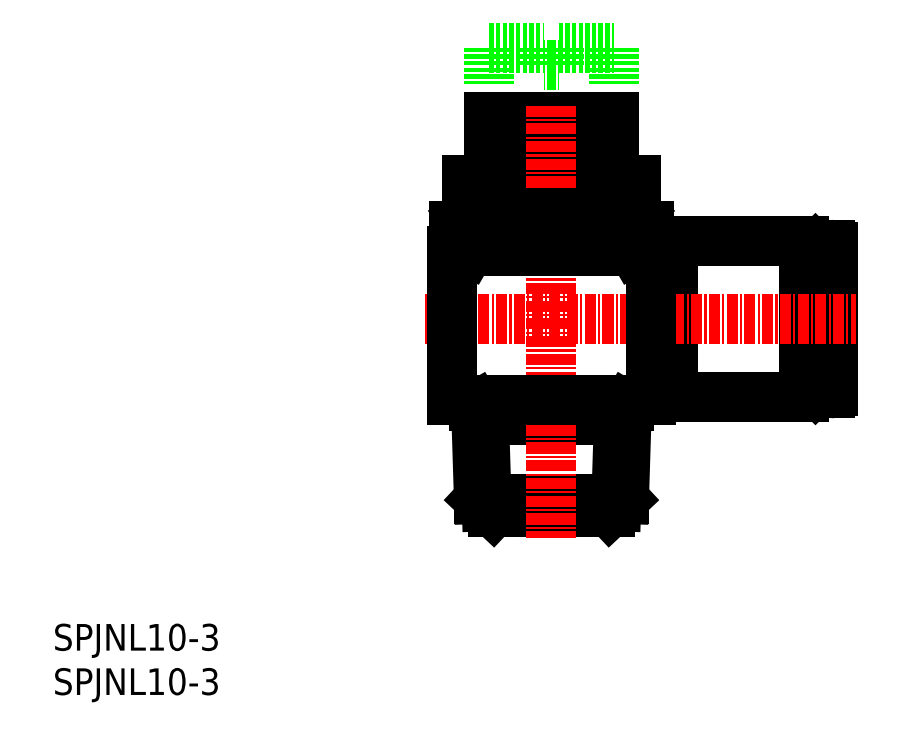
<metadata>
{"format":"dxf","ext":"dxf","renderer":"ezdxf+matplotlib","layout":"modelspace","background":"white","min_lineweight":24,"dpi":150}
</metadata>
<code>
0
SECTION
2
ENTITIES
0
INSERT
8
0
2
*U6
10
0
20
0
30
0
0
INSERT
8
0
2
*U7
10
0
20
0
30
0
0
LINE
8
0
10
86.2
20
47.4
30
0
11
86.83
21
47.4
31
0
0
LINE
8
0
10
86.2
20
37.4
30
0
11
86.83
21
37.4
31
0
0
LINE
8
0
10
84.68
20
33.65
30
0
11
84.68
21
42.4
31
0
0
LINE
8
0
10
69.98
20
33.65
30
0
11
84.68
21
33.65
31
0
0
LINE
8
0
10
67.48
20
35.8
30
0
11
69.98
21
35.8
31
0
0
LINE
8
0
10
69.98
20
33.65
30
0
11
69.98
21
42.4
31
0
0
ARC
8
0
10
87.63
20
50.47
30
0
40
0.3
50
0
51
90
0
LINE
8
0
10
84.68
20
50.4
30
0
11
86
21
50.4
31
0
0
LINE
8
0
10
86.83
20
50.77
30
0
11
87.63
21
50.77
31
0
0
LINE
8
0
10
86
20
50.4
30
0
11
86.2
21
50.2
31
0
0
LINE
8
0
10
87.93
20
42.4
30
0
11
87.93
21
50.47
31
0
0
LINE
8
0
10
86.2
20
50.2
30
0
11
86.2
21
42.4
31
0
0
LINE
8
0
10
86.83
20
50.77
30
0
11
86.83
21
42.4
31
0
0
LINE
8
0
10
86
20
42.4
30
0
11
86
21
50.4
31
0
0
LINE
8
0
10
87.93
20
42.4
30
0
11
87.93
21
34.32
31
0
0
LINE
8
0
10
86.2
20
34.6
30
0
11
86.2
21
42.4
31
0
0
LINE
8
0
10
86
20
34.4
30
0
11
86.2
21
34.6
31
0
0
LINE
8
0
10
86.83
20
34.02
30
0
11
86.83
21
42.4
31
0
0
LINE
8
0
10
86.83
20
34.02
30
0
11
87.63
21
34.02
31
0
0
LINE
8
0
10
84.68
20
34.4
30
0
11
86
21
34.4
31
0
0
LINE
8
0
10
86
20
42.4
30
0
11
86
21
34.4
31
0
0
ARC
8
0
10
87.63
20
34.32
30
0
40
0.3
50
270
51
0
0
LINE
8
0
10
69.98
20
51.15
30
0
11
84.68
21
51.15
31
0
0
LINE
8
0
10
67.48
20
49
30
0
11
69.98
21
49
31
0
0
LINE
8
0
10
69.98
20
51.15
30
0
11
69.98
21
42.4
31
0
0
LINE
8
0
10
84.68
20
51.15
30
0
11
84.68
21
42.4
31
0
0
LINE
8
CENTER
10
41.98
20
42.4
30
0
11
90.58
21
42.4
31
0
0
LINE
8
0
10
56.23
20
59.2
30
0
11
53.23
21
59.2
31
0
0
LINE
8
0
10
53.83
20
59.7
30
0
11
53.83
21
59.2
31
0
0
LINE
8
0
10
53.23
20
59.2
30
0
11
53.23
21
58.1
31
0
0
LINE
8
0
10
56.23
20
59.2
30
0
11
59.23
21
59.2
31
0
0
LINE
8
0
10
58.63
20
59.7
30
0
11
58.63
21
59.2
31
0
0
LINE
8
0
10
57.03
20
65.2
30
0
11
63.23
21
65.2
31
0
0
LINE
8
0
10
56.23
20
63.2
30
0
11
55.43
21
63.2
31
0
0
LINE
8
0
10
55.43
20
65.2
30
0
11
55.43
21
63.2
31
0
0
LINE
8
0
10
56.23
20
63.2
30
0
11
57.03
21
63.2
31
0
0
LINE
8
0
10
57.03
20
65.2
30
0
11
57.03
21
63.2
31
0
0
LINE
8
0
10
51.23
20
54.6
30
0
11
51.23
21
54.1
31
0
0
LINE
8
0
10
46.73
20
54.6
30
0
11
56.23
21
54.6
31
0
0
LINE
8
0
10
46.73
20
58.1
30
0
11
56.23
21
58.1
31
0
0
LINE
8
0
10
46.73
20
58.1
30
0
11
46.73
21
54.6
31
0
0
LINE
8
0
10
56.23
20
59.7
30
0
11
49.23
21
59.7
31
0
0
LINE
8
0
10
59.23
20
59.2
30
0
11
59.23
21
58.1
31
0
0
LINE
8
0
10
61.23
20
54.6
30
0
11
61.23
21
54.1
31
0
0
LINE
8
0
10
65.73
20
58.1
30
0
11
56.23
21
58.1
31
0
0
LINE
8
0
10
65.73
20
58.1
30
0
11
65.73
21
54.6
31
0
0
LINE
8
0
10
65.73
20
54.6
30
0
11
56.23
21
54.6
31
0
0
LINE
8
0
10
63.23
20
65.2
30
0
11
63.23
21
59.7
31
0
0
LINE
8
0
10
49.23
20
65.2
30
0
11
49.23
21
59.7
31
0
0
LINE
8
0
10
56.23
20
59.7
30
0
11
63.23
21
59.7
31
0
0
LINE
8
0
10
49.23
20
65.2
30
0
11
55.43
21
65.2
31
0
0
LINE
8
0
10
64.93
20
33.3
30
0
11
64.93
21
32.6
31
0
0
LINE
8
0
10
47.53
20
33.3
30
0
11
47.53
21
32.6
31
0
0
LINE
8
0
10
49.65
20
20.6
30
0
11
62.78
21
20.6
31
0
0
LINE
8
0
10
47.53
20
32.6
30
0
11
64.93
21
32.6
31
0
0
LINE
8
0
10
63.83
20
31.03
30
0
11
48.63
21
31.03
31
0
0
LINE
8
0
10
48.63
20
31.03
30
0
11
48.93
21
21.27
31
0
0
LINE
8
0
10
47.72
20
32.6
30
0
11
48.05
21
22.1
31
0
0
LINE
8
0
10
48.05
20
22.1
30
0
11
49.65
21
20.6
31
0
0
LINE
8
0
10
48.63
20
31.03
30
0
11
47.72
21
32.6
31
0
0
LINE
8
0
10
64.74
20
32.6
30
0
11
64.41
21
22.1
31
0
0
LINE
8
0
10
63.83
20
31.03
30
0
11
64.74
21
32.6
31
0
0
LINE
8
0
10
63.83
20
31.03
30
0
11
63.53
21
21.27
31
0
0
LINE
8
0
10
64.41
20
22.1
30
0
11
62.81
21
20.6
31
0
0
LINE
8
0
10
48.05
20
22.1
30
0
11
64.41
21
22.1
31
0
0
LINE
8
CENTER
10
56.23
20
66.47
30
0
11
56.23
21
17.66
31
0
0
LINE
8
0
10
44.98
20
33.3
30
0
11
67.48
21
33.3
31
0
0
LINE
8
0
10
67.48
20
50.1
30
0
11
67.48
21
33.3
31
0
0
LINE
8
0
10
44.98
20
50.1
30
0
11
44.98
21
33.3
31
0
0
ARC
8
0
10
48
20
50.36
30
0
40
3.734
50
42.73
51
120
0
LINE
8
0
10
51.17
20
50.1
30
0
11
47
21
50.1
31
0
0
ARC
8
0
10
48
20
53.83
30
0
40
3.734
50
240
51
317.3
0
LINE
8
0
10
62.81
20
54.1
30
0
11
49.65
21
54.1
31
0
0
LINE
8
0
10
50.75
20
51.3
30
0
11
50.75
21
52.9
31
0
0
LINE
8
0
10
67.2
20
52.9
30
0
11
67.2
21
51.3
31
0
0
LINE
8
0
10
61.72
20
51.3
30
0
11
61.72
21
52.9
31
0
0
LINE
8
0
10
65.46
20
50.1
30
0
11
61.29
21
50.1
31
0
0
ARC
8
0
10
64.46
20
53.83
30
0
40
3.734
50
222.7
51
300
0
LINE
8
0
10
66.32
20
50.6
30
0
11
65.46
21
50.1
31
0
0
ARC
8
0
10
64.46
20
53.83
30
0
40
3.734
50
300
51
317.3
0
LINE
8
0
10
61.29
20
50.1
30
0
11
51.17
21
50.1
31
0
0
ARC
8
0
10
56.23
20
63.23
30
0
40
13.13
50
245.3
51
294.7
0
ARC
8
0
10
64.46
20
50.36
30
0
40
3.734
50
60
51
137.3
0
LINE
8
0
10
62.81
20
54.1
30
0
11
65.46
21
54.1
31
0
0
LINE
8
0
10
65.46
20
54.1
30
0
11
66.32
21
53.6
31
0
0
ARC
8
0
10
64.46
20
50.36
30
0
40
3.734
50
42.73
51
60
0
ARC
8
0
10
56.23
20
40.96
30
0
40
13.13
50
65.32
51
114.7
0
LINE
8
0
10
45.26
20
51.3
30
0
11
45.26
21
52.9
31
0
0
LINE
8
0
10
47
20
50.1
30
0
11
46.14
21
50.6
31
0
0
ARC
8
0
10
48
20
53.83
30
0
40
3.734
50
222.7
51
240
0
LINE
8
0
10
47
20
54.1
30
0
11
49.65
21
54.1
31
0
0
LINE
8
0
10
46.14
20
53.6
30
0
11
47
21
54.1
31
0
0
ARC
8
0
10
48
20
50.36
30
0
40
3.734
50
120
51
137.3
0
LINE
8
0
10
44.98
20
50.1
30
0
11
67.48
21
50.1
31
0
0
LINE
8
0
10
57.03
20
73
30
0
11
63.23
21
73
31
0
0
LINE
8
0
10
56.23
20
71
30
0
11
55.43
21
71
31
0
0
LINE
8
0
10
55.43
20
73
30
0
11
55.43
21
71
31
0
0
LINE
8
0
10
56.23
20
71
30
0
11
57.03
21
71
31
0
0
LINE
8
0
10
57.03
20
73
30
0
11
57.03
21
71
31
0
0
LINE
8
0
10
63.23
20
73
30
0
11
63.23
21
68.87
31
0
0
LINE
8
0
10
49.23
20
73
30
0
11
49.23
21
68.87
31
0
0
LINE
8
0
10
49.23
20
73
30
0
11
55.43
21
73
31
0
0
ENDSEC
0
EOF

</code>
